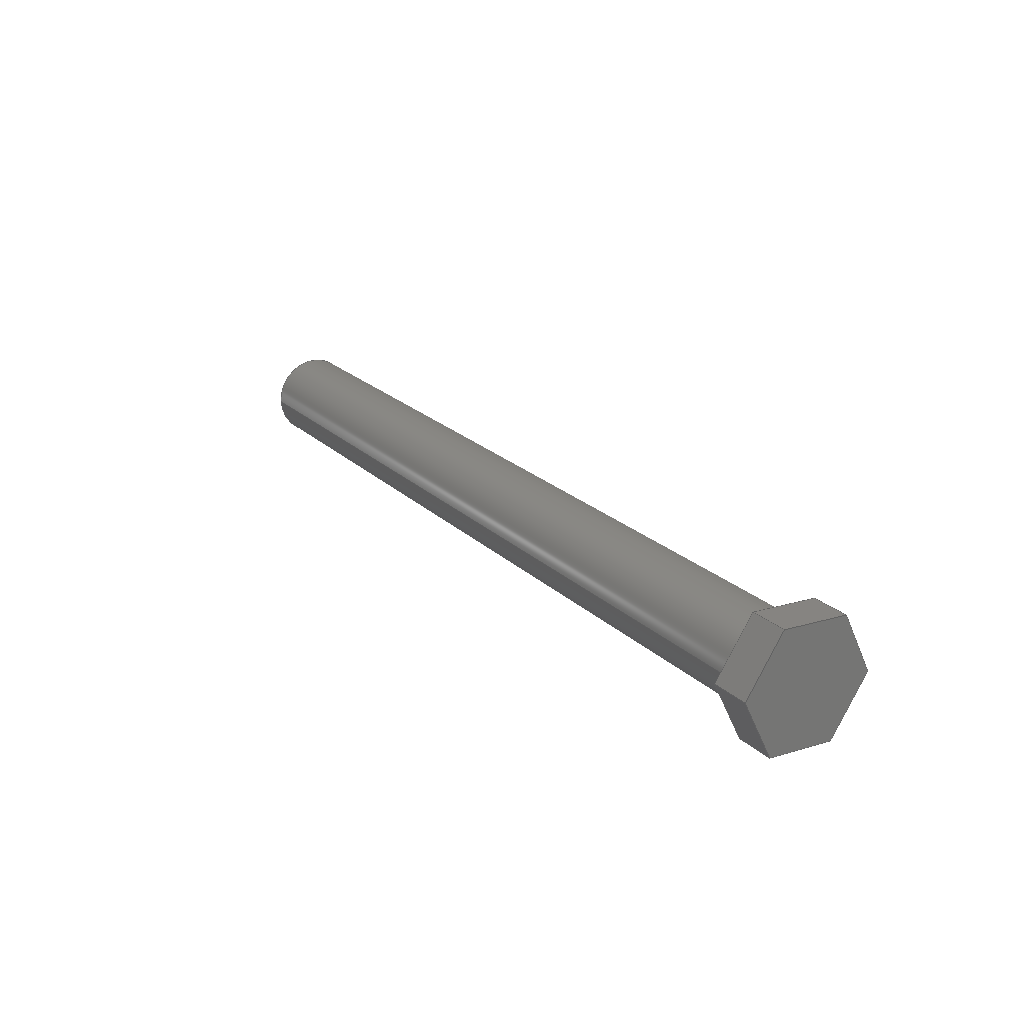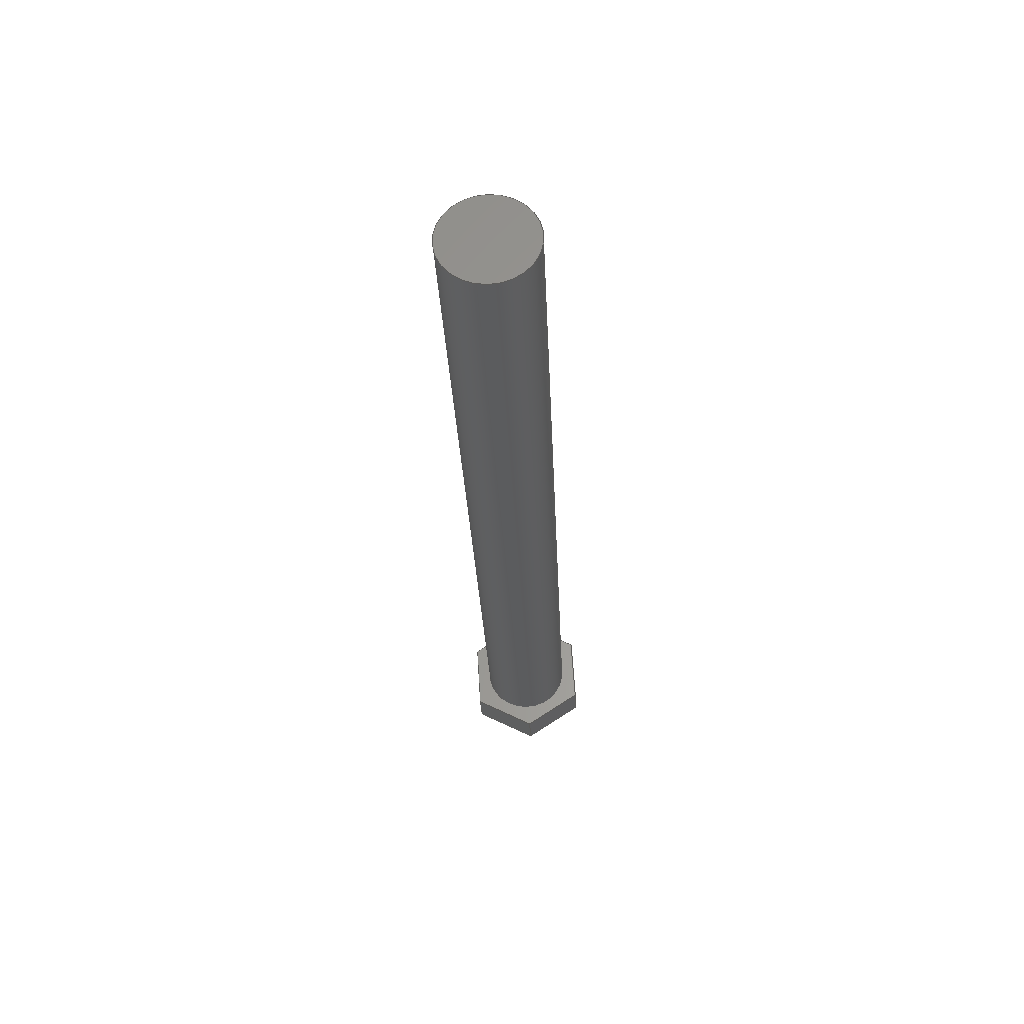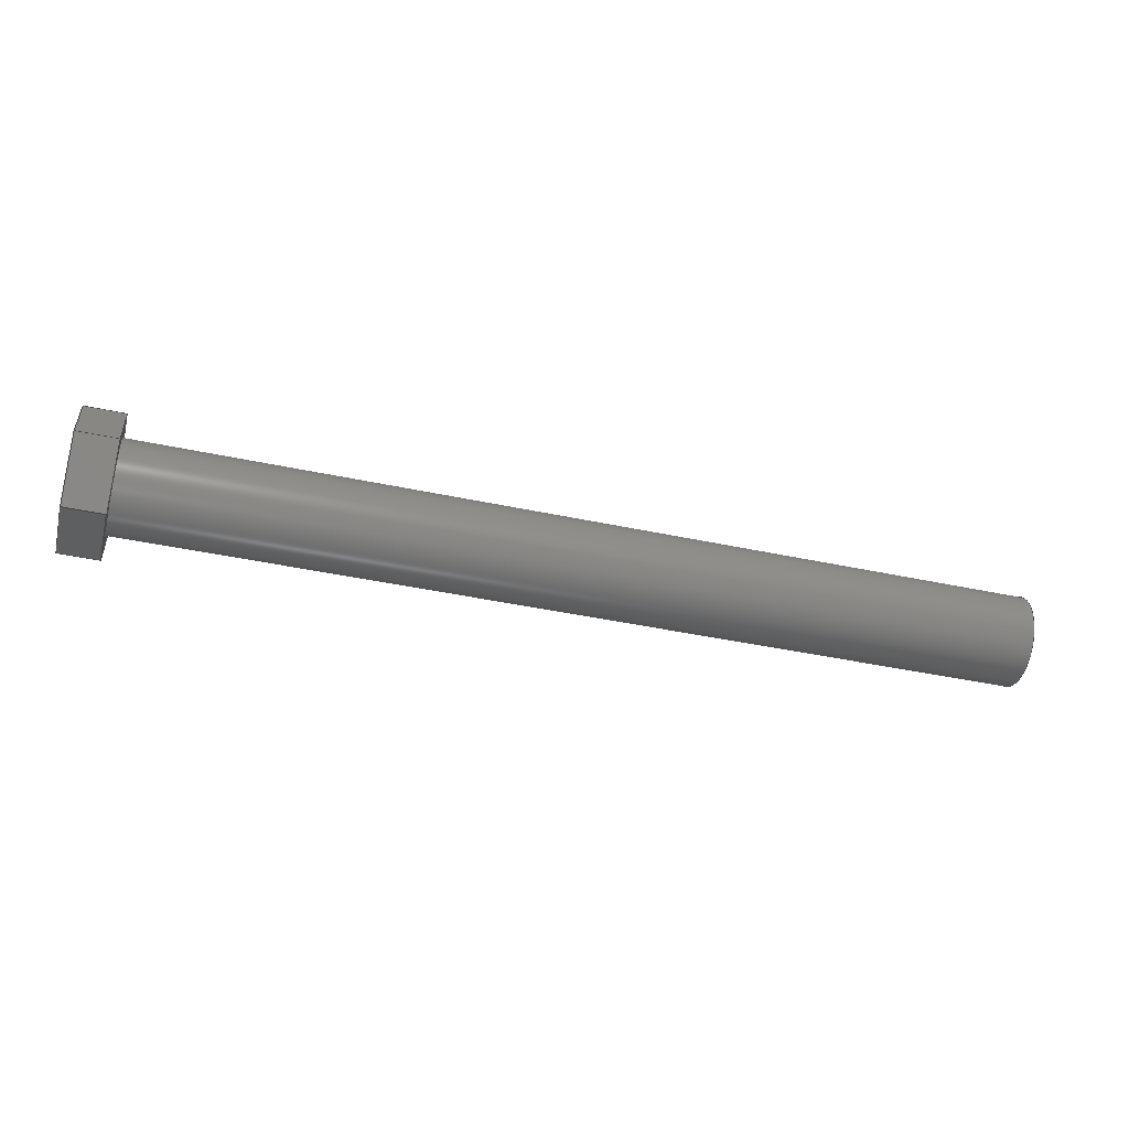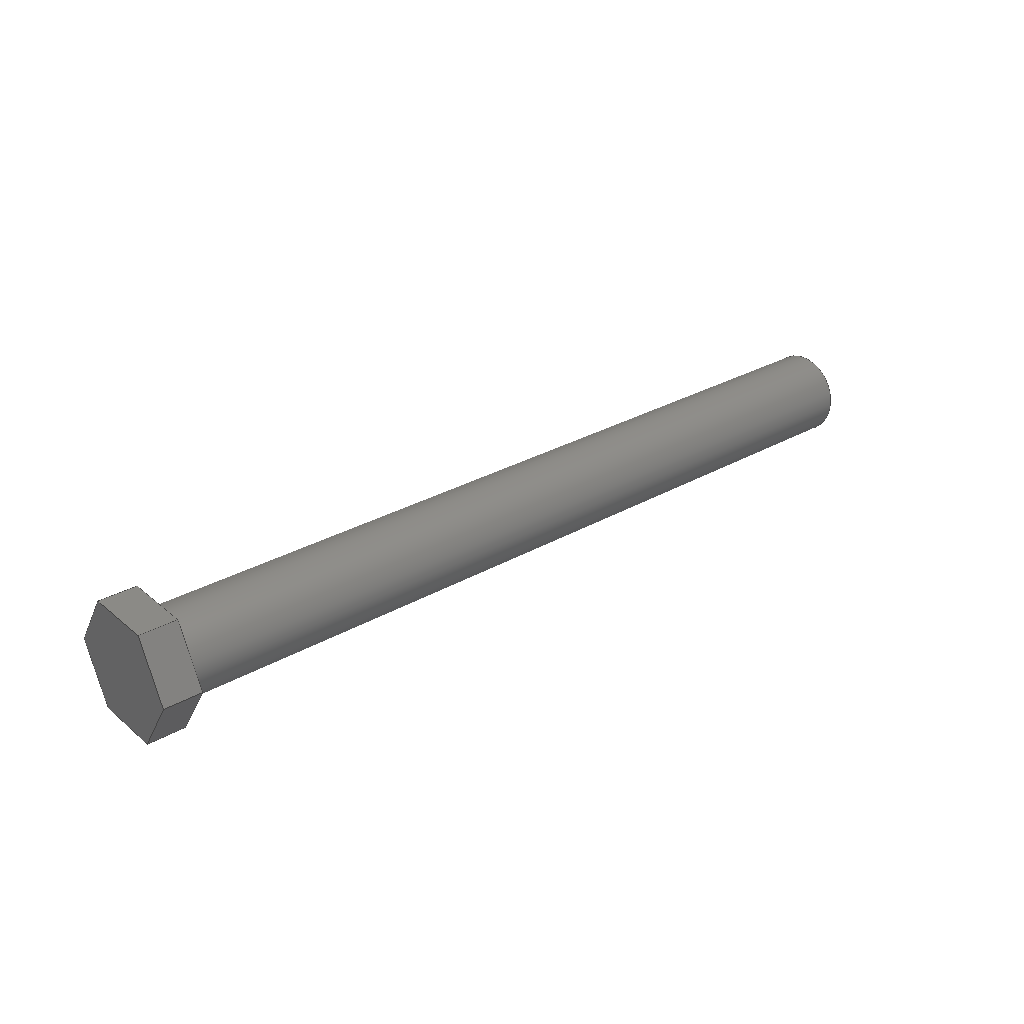
<metadata>
{"format":"step","ext":"step","renderer":"f3d","projection":"perspective","resolution":1024,"background":"white","views":[{"elev":22.1,"azim":57.5,"up":"+Y"},{"elev":-28.6,"azim":-87.6,"up":"+Z"},{"elev":-40.8,"azim":165.2,"up":"+Y"},{"elev":28.1,"azim":138.7,"up":"+Y"}]}
</metadata>
<code>
ISO-10303-21;
DATA;
#1=MECHANICAL_DESIGN_GEOMETRIC_PRESENTATION_REPRESENTATION('',(#4),#285);
#2=SHAPE_REPRESENTATION_RELATIONSHIP('SRR','None',#292,#3);
#3=ADVANCED_BREP_SHAPE_REPRESENTATION('',(#5),#284);
#4=STYLED_ITEM('',(#301),#5);
#5=MANIFOLD_SOLID_BREP('Body1',#165);
#6=CYLINDRICAL_SURFACE('',#187,0.343);
#7=FACE_BOUND('',#27,.T.);
#8=CIRCLE('',#186,0.343);
#9=CIRCLE('',#188,0.343);
#10=FACE_OUTER_BOUND('',#20,.T.);
#11=FACE_OUTER_BOUND('',#21,.T.);
#12=FACE_OUTER_BOUND('',#22,.T.);
#13=FACE_OUTER_BOUND('',#23,.T.);
#14=FACE_OUTER_BOUND('',#24,.T.);
#15=FACE_OUTER_BOUND('',#25,.T.);
#16=FACE_OUTER_BOUND('',#26,.T.);
#17=FACE_OUTER_BOUND('',#28,.T.);
#18=FACE_OUTER_BOUND('',#29,.T.);
#19=FACE_OUTER_BOUND('',#30,.T.);
#20=EDGE_LOOP('',(#104,#105,#106,#107));
#21=EDGE_LOOP('',(#108,#109,#110,#111));
#22=EDGE_LOOP('',(#112,#113,#114,#115));
#23=EDGE_LOOP('',(#116,#117,#118,#119));
#24=EDGE_LOOP('',(#120,#121,#122,#123));
#25=EDGE_LOOP('',(#124,#125,#126,#127));
#26=EDGE_LOOP('',(#128,#129,#130,#131,#132,#133));
#27=EDGE_LOOP('',(#134));
#28=EDGE_LOOP('',(#135,#136,#137,#138));
#29=EDGE_LOOP('',(#139,#140,#141,#142,#143,#144));
#30=EDGE_LOOP('',(#145));
#31=LINE('',#240,#50);
#32=LINE('',#242,#51);
#33=LINE('',#244,#52);
#34=LINE('',#245,#53);
#35=LINE('',#248,#54);
#36=LINE('',#250,#55);
#37=LINE('',#251,#56);
#38=LINE('',#254,#57);
#39=LINE('',#256,#58);
#40=LINE('',#257,#59);
#41=LINE('',#260,#60);
#42=LINE('',#262,#61);
#43=LINE('',#263,#62);
#44=LINE('',#266,#63);
#45=LINE('',#268,#64);
#46=LINE('',#269,#65);
#47=LINE('',#271,#66);
#48=LINE('',#272,#67);
#49=LINE('',#278,#68);
#50=VECTOR('',#195,1);
#51=VECTOR('',#196,1);
#52=VECTOR('',#197,1);
#53=VECTOR('',#198,1);
#54=VECTOR('',#201,1);
#55=VECTOR('',#202,1);
#56=VECTOR('',#203,1);
#57=VECTOR('',#206,1);
#58=VECTOR('',#207,1);
#59=VECTOR('',#208,1);
#60=VECTOR('',#211,1);
#61=VECTOR('',#212,1);
#62=VECTOR('',#213,1);
#63=VECTOR('',#216,1);
#64=VECTOR('',#217,1);
#65=VECTOR('',#218,1);
#66=VECTOR('',#221,1);
#67=VECTOR('',#222,1);
#68=VECTOR('',#229,0.343);
#69=VERTEX_POINT('',#238);
#70=VERTEX_POINT('',#239);
#71=VERTEX_POINT('',#241);
#72=VERTEX_POINT('',#243);
#73=VERTEX_POINT('',#247);
#74=VERTEX_POINT('',#249);
#75=VERTEX_POINT('',#253);
#76=VERTEX_POINT('',#255);
#77=VERTEX_POINT('',#259);
#78=VERTEX_POINT('',#261);
#79=VERTEX_POINT('',#265);
#80=VERTEX_POINT('',#267);
#81=VERTEX_POINT('',#274);
#82=VERTEX_POINT('',#277);
#83=EDGE_CURVE('',#69,#70,#31,.T.);
#84=EDGE_CURVE('',#69,#71,#32,.T.);
#85=EDGE_CURVE('',#72,#71,#33,.T.);
#86=EDGE_CURVE('',#70,#72,#34,.T.);
#87=EDGE_CURVE('',#70,#73,#35,.T.);
#88=EDGE_CURVE('',#74,#72,#36,.T.);
#89=EDGE_CURVE('',#73,#74,#37,.T.);
#90=EDGE_CURVE('',#73,#75,#38,.T.);
#91=EDGE_CURVE('',#76,#74,#39,.T.);
#92=EDGE_CURVE('',#75,#76,#40,.T.);
#93=EDGE_CURVE('',#75,#77,#41,.T.);
#94=EDGE_CURVE('',#78,#76,#42,.T.);
#95=EDGE_CURVE('',#77,#78,#43,.T.);
#96=EDGE_CURVE('',#77,#79,#44,.T.);
#97=EDGE_CURVE('',#80,#78,#45,.T.);
#98=EDGE_CURVE('',#79,#80,#46,.T.);
#99=EDGE_CURVE('',#79,#69,#47,.T.);
#100=EDGE_CURVE('',#71,#80,#48,.T.);
#101=EDGE_CURVE('',#81,#81,#8,.T.);
#102=EDGE_CURVE('',#81,#82,#49,.T.);
#103=EDGE_CURVE('',#82,#82,#9,.T.);
#104=ORIENTED_EDGE('',*,*,#83,.F.);
#105=ORIENTED_EDGE('',*,*,#84,.T.);
#106=ORIENTED_EDGE('',*,*,#85,.F.);
#107=ORIENTED_EDGE('',*,*,#86,.F.);
#108=ORIENTED_EDGE('',*,*,#87,.F.);
#109=ORIENTED_EDGE('',*,*,#86,.T.);
#110=ORIENTED_EDGE('',*,*,#88,.F.);
#111=ORIENTED_EDGE('',*,*,#89,.F.);
#112=ORIENTED_EDGE('',*,*,#90,.F.);
#113=ORIENTED_EDGE('',*,*,#89,.T.);
#114=ORIENTED_EDGE('',*,*,#91,.F.);
#115=ORIENTED_EDGE('',*,*,#92,.F.);
#116=ORIENTED_EDGE('',*,*,#93,.F.);
#117=ORIENTED_EDGE('',*,*,#92,.T.);
#118=ORIENTED_EDGE('',*,*,#94,.F.);
#119=ORIENTED_EDGE('',*,*,#95,.F.);
#120=ORIENTED_EDGE('',*,*,#96,.F.);
#121=ORIENTED_EDGE('',*,*,#95,.T.);
#122=ORIENTED_EDGE('',*,*,#97,.F.);
#123=ORIENTED_EDGE('',*,*,#98,.F.);
#124=ORIENTED_EDGE('',*,*,#99,.F.);
#125=ORIENTED_EDGE('',*,*,#98,.T.);
#126=ORIENTED_EDGE('',*,*,#100,.F.);
#127=ORIENTED_EDGE('',*,*,#84,.F.);
#128=ORIENTED_EDGE('',*,*,#100,.T.);
#129=ORIENTED_EDGE('',*,*,#97,.T.);
#130=ORIENTED_EDGE('',*,*,#94,.T.);
#131=ORIENTED_EDGE('',*,*,#91,.T.);
#132=ORIENTED_EDGE('',*,*,#88,.T.);
#133=ORIENTED_EDGE('',*,*,#85,.T.);
#134=ORIENTED_EDGE('',*,*,#101,.F.);
#135=ORIENTED_EDGE('',*,*,#101,.T.);
#136=ORIENTED_EDGE('',*,*,#102,.T.);
#137=ORIENTED_EDGE('',*,*,#103,.T.);
#138=ORIENTED_EDGE('',*,*,#102,.F.);
#139=ORIENTED_EDGE('',*,*,#99,.T.);
#140=ORIENTED_EDGE('',*,*,#83,.T.);
#141=ORIENTED_EDGE('',*,*,#87,.T.);
#142=ORIENTED_EDGE('',*,*,#90,.T.);
#143=ORIENTED_EDGE('',*,*,#93,.T.);
#144=ORIENTED_EDGE('',*,*,#96,.T.);
#145=ORIENTED_EDGE('',*,*,#103,.F.);
#146=PLANE('',#179);
#147=PLANE('',#180);
#148=PLANE('',#181);
#149=PLANE('',#182);
#150=PLANE('',#183);
#151=PLANE('',#184);
#152=PLANE('',#185);
#153=PLANE('',#189);
#154=PLANE('',#190);
#155=ADVANCED_FACE('',(#10),#146,.T.);
#156=ADVANCED_FACE('',(#11),#147,.T.);
#157=ADVANCED_FACE('',(#12),#148,.T.);
#158=ADVANCED_FACE('',(#13),#149,.T.);
#159=ADVANCED_FACE('',(#14),#150,.T.);
#160=ADVANCED_FACE('',(#15),#151,.T.);
#161=ADVANCED_FACE('',(#16,#7),#152,.F.);
#162=ADVANCED_FACE('',(#17),#6,.T.);
#163=ADVANCED_FACE('',(#18),#153,.T.);
#164=ADVANCED_FACE('',(#19),#154,.F.);
#165=CLOSED_SHELL('',(#155,#156,#157,#158,#159,#160,#161,#162,#163,#164));
#166=DERIVED_UNIT_ELEMENT(#168,1);
#167=DERIVED_UNIT_ELEMENT(#287,3);
#168=(
MASS_UNIT()
NAMED_UNIT(*)
SI_UNIT(.KILO.,.GRAM.)
);
#169=DERIVED_UNIT((#166,#167));
#170=MEASURE_REPRESENTATION_ITEM('density measure',
POSITIVE_RATIO_MEASURE(7850),#169);
#171=PROPERTY_DEFINITION_REPRESENTATION(#176,#173);
#172=PROPERTY_DEFINITION_REPRESENTATION(#177,#174);
#173=REPRESENTATION('material name',(#175),#284);
#174=REPRESENTATION('density',(#170),#284);
#175=DESCRIPTIVE_REPRESENTATION_ITEM('Steel','Steel');
#176=PROPERTY_DEFINITION('material property','material name',#294);
#177=PROPERTY_DEFINITION('material property','density of part',#294);
#178=AXIS2_PLACEMENT_3D('placement',#236,#191,#192);
#179=AXIS2_PLACEMENT_3D('',#237,#193,#194);
#180=AXIS2_PLACEMENT_3D('',#246,#199,#200);
#181=AXIS2_PLACEMENT_3D('',#252,#204,#205);
#182=AXIS2_PLACEMENT_3D('',#258,#209,#210);
#183=AXIS2_PLACEMENT_3D('',#264,#214,#215);
#184=AXIS2_PLACEMENT_3D('',#270,#219,#220);
#185=AXIS2_PLACEMENT_3D('',#273,#223,#224);
#186=AXIS2_PLACEMENT_3D('',#275,#225,#226);
#187=AXIS2_PLACEMENT_3D('',#276,#227,#228);
#188=AXIS2_PLACEMENT_3D('',#279,#230,#231);
#189=AXIS2_PLACEMENT_3D('',#280,#232,#233);
#190=AXIS2_PLACEMENT_3D('',#281,#234,#235);
#191=DIRECTION('axis',(0,0,1));
#192=DIRECTION('refdir',(1,0,0));
#193=DIRECTION('center_axis',(0,0.9982,-0.05991));
#194=DIRECTION('ref_axis',(0,-0.05991,-0.9982));
#195=DIRECTION('',(0,0.05991,0.9982));
#196=DIRECTION('',(-1,0,0));
#197=DIRECTION('',(0,-0.05991,-0.9982));
#198=DIRECTION('',(-1,0,0));
#199=DIRECTION('center_axis',(0,0.551,0.8345));
#200=DIRECTION('ref_axis',(0,0.8345,-0.551));
#201=DIRECTION('',(0,-0.8345,0.551));
#202=DIRECTION('',(0,0.8345,-0.551));
#203=DIRECTION('',(-1,0,0));
#204=DIRECTION('center_axis',(0,-0.4472,0.8944));
#205=DIRECTION('ref_axis',(0,0.8944,0.4472));
#206=DIRECTION('',(0,-0.8944,-0.4472));
#207=DIRECTION('',(0,0.8944,0.4472));
#208=DIRECTION('',(-1,0,0));
#209=DIRECTION('center_axis',(0,-0.9982,0.05991));
#210=DIRECTION('ref_axis',(0,0.05991,0.9982));
#211=DIRECTION('',(0,-0.05991,-0.9982));
#212=DIRECTION('',(0,0.05991,0.9982));
#213=DIRECTION('',(-1,0,0));
#214=DIRECTION('center_axis',(0,-0.551,-0.8345));
#215=DIRECTION('ref_axis',(0,-0.8345,0.551));
#216=DIRECTION('',(0,0.8345,-0.551));
#217=DIRECTION('',(0,-0.8345,0.551));
#218=DIRECTION('',(-1,0,0));
#219=DIRECTION('center_axis',(0,0.4472,-0.8944));
#220=DIRECTION('ref_axis',(0,-0.8944,-0.4472));
#221=DIRECTION('',(0,0.8944,0.4472));
#222=DIRECTION('',(0,-0.8944,-0.4472));
#223=DIRECTION('center_axis',(1,0,0));
#224=DIRECTION('ref_axis',(0,0,-1));
#225=DIRECTION('center_axis',(-1,0,0));
#226=DIRECTION('ref_axis',(0,0,-1));
#227=DIRECTION('center_axis',(1,0,0));
#228=DIRECTION('ref_axis',(0,0,-1));
#229=DIRECTION('',(-1,0,0));
#230=DIRECTION('center_axis',(1,0,0));
#231=DIRECTION('ref_axis',(0,0,-1));
#232=DIRECTION('center_axis',(1,0,0));
#233=DIRECTION('ref_axis',(0,0,-1));
#234=DIRECTION('center_axis',(1,0,0));
#235=DIRECTION('ref_axis',(0,0,-1));
#236=CARTESIAN_POINT('',(0,0,0));
#237=CARTESIAN_POINT('Origin',(7,37.96,100.2));
#238=CARTESIAN_POINT('',(7,37.93,99.72));
#239=CARTESIAN_POINT('',(7,37.96,100.2));
#240=CARTESIAN_POINT('',(7,37.93,99.72));
#241=CARTESIAN_POINT('',(6.7,37.93,99.72));
#242=CARTESIAN_POINT('',(7,37.93,99.72));
#243=CARTESIAN_POINT('',(6.7,37.96,100.2));
#244=CARTESIAN_POINT('',(6.7,37.93,99.72));
#245=CARTESIAN_POINT('',(7,37.96,100.2));
#246=CARTESIAN_POINT('Origin',(7,37.53,100.5));
#247=CARTESIAN_POINT('',(7,37.53,100.5));
#248=CARTESIAN_POINT('',(7,37.96,100.2));
#249=CARTESIAN_POINT('',(6.7,37.53,100.5));
#250=CARTESIAN_POINT('',(6.7,37.96,100.2));
#251=CARTESIAN_POINT('',(7,37.53,100.5));
#252=CARTESIAN_POINT('Origin',(7,37.07,100.3));
#253=CARTESIAN_POINT('',(7,37.07,100.3));
#254=CARTESIAN_POINT('',(7,37.53,100.5));
#255=CARTESIAN_POINT('',(6.7,37.07,100.3));
#256=CARTESIAN_POINT('',(6.7,37.53,100.5));
#257=CARTESIAN_POINT('',(7,37.07,100.3));
#258=CARTESIAN_POINT('Origin',(7,37.04,99.77));
#259=CARTESIAN_POINT('',(7,37.04,99.77));
#260=CARTESIAN_POINT('',(7,37.07,100.3));
#261=CARTESIAN_POINT('',(6.7,37.04,99.77));
#262=CARTESIAN_POINT('',(6.7,37.07,100.3));
#263=CARTESIAN_POINT('',(7,37.04,99.77));
#264=CARTESIAN_POINT('Origin',(7,37.47,99.48));
#265=CARTESIAN_POINT('',(7,37.47,99.48));
#266=CARTESIAN_POINT('',(7,37.04,99.77));
#267=CARTESIAN_POINT('',(6.7,37.47,99.48));
#268=CARTESIAN_POINT('',(6.7,37.04,99.77));
#269=CARTESIAN_POINT('',(7,37.47,99.48));
#270=CARTESIAN_POINT('Origin',(7,37.93,99.72));
#271=CARTESIAN_POINT('',(7,37.47,99.48));
#272=CARTESIAN_POINT('',(6.7,37.47,99.48));
#273=CARTESIAN_POINT('Origin',(6.7,37.5,100));
#274=CARTESIAN_POINT('',(6.7,37.5,100.3));
#275=CARTESIAN_POINT('Origin',(6.7,37.5,100));
#276=CARTESIAN_POINT('Origin',(0,37.5,100));
#277=CARTESIAN_POINT('',(0,37.5,100.3));
#278=CARTESIAN_POINT('',(0,37.5,100.3));
#279=CARTESIAN_POINT('Origin',(0,37.5,100));
#280=CARTESIAN_POINT('Origin',(7,37.5,100));
#281=CARTESIAN_POINT('Origin',(0,37.5,100));
#282=UNCERTAINTY_MEASURE_WITH_UNIT(LENGTH_MEASURE(0.001),#286,
'DISTANCE_ACCURACY_VALUE',
'Maximum model space distance between geometric entities at asserted c
onnectivities');
#283=UNCERTAINTY_MEASURE_WITH_UNIT(LENGTH_MEASURE(0.001),#286,
'DISTANCE_ACCURACY_VALUE',
'Maximum model space distance between geometric entities at asserted c
onnectivities');
#284=(
GEOMETRIC_REPRESENTATION_CONTEXT(3)
GLOBAL_UNCERTAINTY_ASSIGNED_CONTEXT((#282))
GLOBAL_UNIT_ASSIGNED_CONTEXT((#286,#288,#289))
REPRESENTATION_CONTEXT('','3D')
);
#285=(
GEOMETRIC_REPRESENTATION_CONTEXT(3)
GLOBAL_UNCERTAINTY_ASSIGNED_CONTEXT((#283))
GLOBAL_UNIT_ASSIGNED_CONTEXT((#286,#288,#289))
REPRESENTATION_CONTEXT('','3D')
);
#286=(
LENGTH_UNIT()
NAMED_UNIT(*)
SI_UNIT(.CENTI.,.METRE.)
);
#287=(
LENGTH_UNIT()
NAMED_UNIT(*)
SI_UNIT($,.METRE.)
);
#288=(
NAMED_UNIT(*)
PLANE_ANGLE_UNIT()
SI_UNIT($,.RADIAN.)
);
#289=(
NAMED_UNIT(*)
SI_UNIT($,.STERADIAN.)
SOLID_ANGLE_UNIT()
);
#290=SHAPE_DEFINITION_REPRESENTATION(#291,#292);
#291=PRODUCT_DEFINITION_SHAPE('',$,#294);
#292=SHAPE_REPRESENTATION('',(#178),#284);
#293=PRODUCT_DEFINITION_CONTEXT('part definition',#298,'design');
#294=PRODUCT_DEFINITION('FusionComponent','FusionComponent',#295,#293);
#295=PRODUCT_DEFINITION_FORMATION('',$,#300);
#296=PRODUCT_RELATED_PRODUCT_CATEGORY('FusionComponent',
'FusionComponent',(#300));
#297=APPLICATION_PROTOCOL_DEFINITION('international standard',
'automotive_design',2009,#298);
#298=APPLICATION_CONTEXT(
'Core Data for Automotive Mechanical Design Process');
#299=PRODUCT_CONTEXT('part definition',#298,'mechanical');
#300=PRODUCT('FusionComponent','FusionComponent',$,(#299));
#301=PRESENTATION_STYLE_ASSIGNMENT((#302));
#302=SURFACE_STYLE_USAGE(.BOTH.,#303);
#303=SURFACE_SIDE_STYLE('',(#304));
#304=SURFACE_STYLE_FILL_AREA(#305);
#305=FILL_AREA_STYLE('Steel - Satin',(#306));
#306=FILL_AREA_STYLE_COLOUR('Steel - Satin',#307);
#307=COLOUR_RGB('Steel - Satin',0.6275,0.6275,0.6275);
ENDSEC;
END-ISO-10303-21;

</code>
